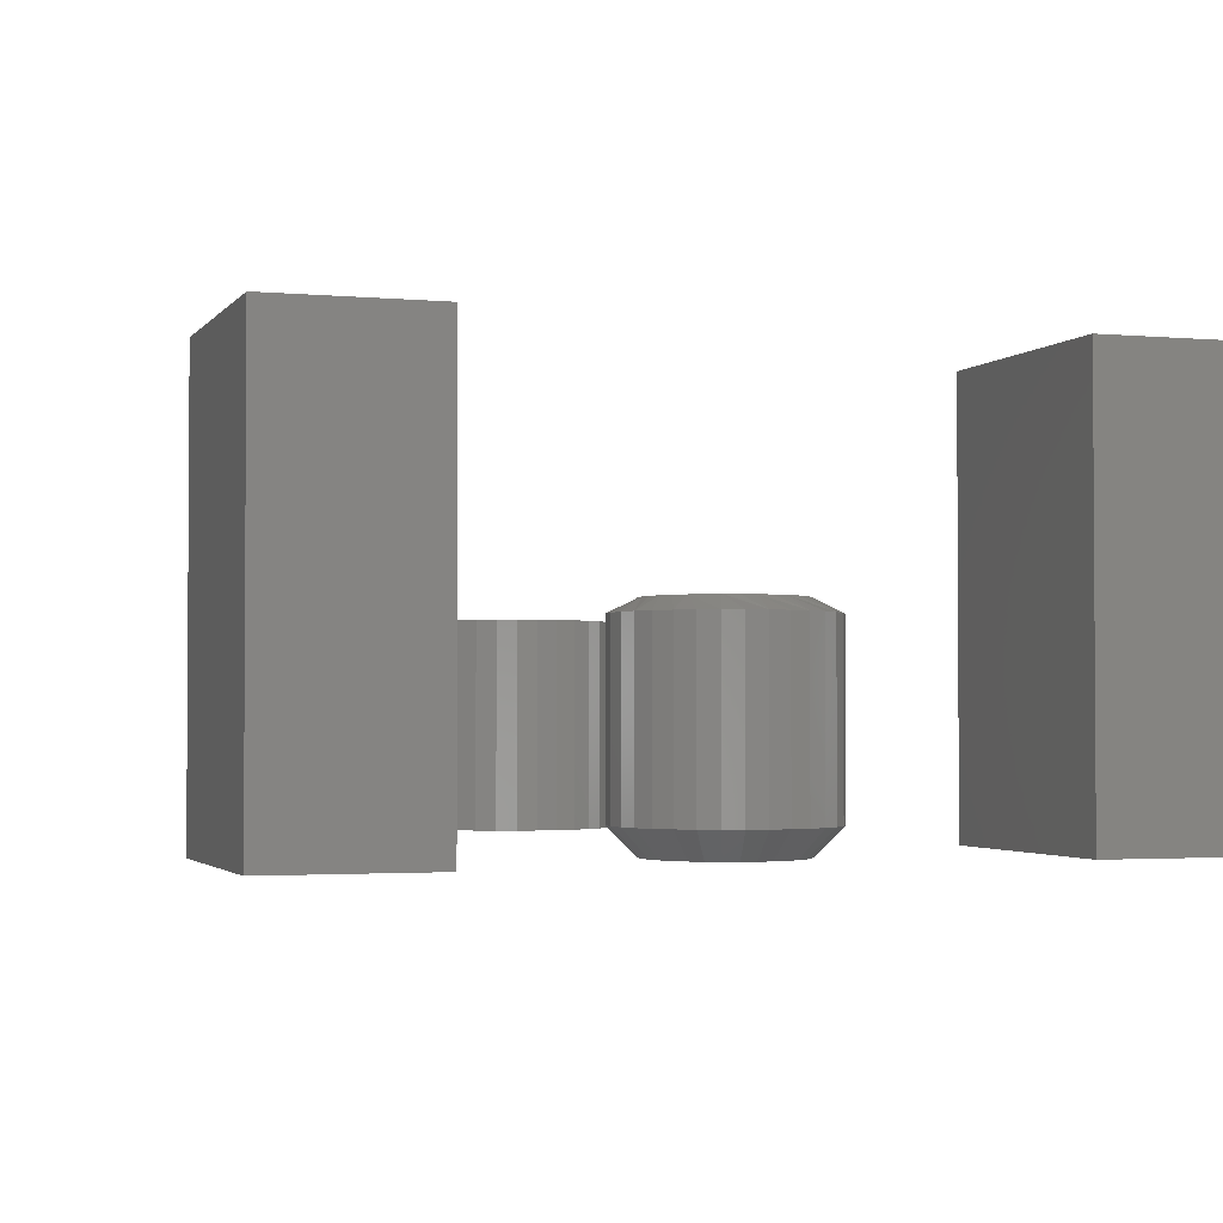
<metadata>
{"format":"stl","ext":"stl","renderer":"f3d","projection":"perspective","resolution":1024,"background":"white","views":[{"elev":-2.2,"azim":161.7,"up":"+Z"}]}
</metadata>
<code>
# stl→obj: 416 verts, 812 faces
v -0.0625 0.4297 0.25
v 0.03125 0.4297 0.25
v -0.0625 0.5781 0.25
v 0.03125 0.5781 0.25
v -0.0625 0.4297 0
v -0.0625 0.5781 0
v 0.03125 0.4297 0
v 0.03125 0.5781 0
v -0.4688 0.4297 0.25
v -0.375 0.4297 0.25
v -0.4688 0.5781 0.25
v -0.375 0.5781 0.25
v -0.4688 0.4297 0
v -0.4688 0.5781 0
v -0.375 0.4297 0
v -0.375 0.5781 0
v -0.2284 0.1883 0
v -0.2161 0.1895 0
v -0.2161 0.1817 0
v -0.2403 0.1847 0
v -0.2269 0.1806 0
v -0.2512 0.1788 0
v -0.2373 0.1774 0
v -0.2469 0.1723 0
v -0.2608 0.171 0
v -0.2553 0.1655 0
v -0.2686 0.1614 0
v -0.2621 0.1571 0
v -0.2745 0.1505 0
v -0.2673 0.1475 0
v -0.2781 0.1386 0
v -0.2704 0.1371 0
v -0.2781 0.114 0
v -0.2704 0.1155 0
v -0.2673 0.1051 0
v -0.2745 0.1021 0
v -0.2621 0.09557 0
v -0.2686 0.09123 0
v -0.2553 0.08718 0
v -0.2608 0.08166 0
v -0.2469 0.0803 0
v -0.2512 0.0738 0
v -0.2373 0.07518 0
v -0.2269 0.07203 0
v -0.2403 0.06797 0
v -0.2161 0.07097 0
v -0.2284 0.06437 0
v -0.2161 0.06316 0
v -0.2038 0.1883 0
v -0.1919 0.1847 0
v -0.2053 0.1806 0
v -0.181 0.1788 0
v -0.1949 0.1774 0
v -0.1854 0.1723 0
v -0.1715 0.171 0
v -0.177 0.1655 0
v -0.1636 0.1614 0
v -0.1701 0.1571 0
v -0.1578 0.1505 0
v -0.165 0.1475 0
v -0.1542 0.1386 0
v -0.1618 0.1371 0
v -0.1608 0.1263 0
v -0.165 0.1051 0
v -0.1618 0.1155 0
v -0.1542 0.114 0
v -0.1578 0.1021 0
v -0.1701 0.09557 0
v -0.1636 0.09123 0
v -0.177 0.08718 0
v -0.1715 0.08166 0
v -0.1854 0.0803 0
v -0.181 0.0738 0
v -0.1949 0.07518 0
v -0.2053 0.07203 0
v -0.1919 0.06797 0
v -0.2038 0.06437 0
v -0.153 0.1263 0
v -0.2793 0.1263 0
v -0.2715 0.1263 0
v -0.2053 0.07203 0.1172
v -0.1949 0.07518 0.1172
v -0.1854 0.0803 0.1172
v -0.177 0.08718 0.1172
v -0.1701 0.09557 0.1172
v -0.165 0.1051 0.1172
v -0.1618 0.1155 0.1172
v -0.1608 0.1263 0.1172
v -0.2161 0.07097 0.1172
v -0.2269 0.07203 0.1172
v -0.2373 0.07518 0.1172
v -0.2469 0.0803 0.1172
v -0.2553 0.08718 0.1172
v -0.2621 0.09557 0.1172
v -0.2673 0.1051 0.1172
v -0.2704 0.1155 0.1172
v -0.2715 0.1263 0.1172
v -0.2269 0.1806 0.1172
v -0.2373 0.1774 0.1172
v -0.2469 0.1723 0.1172
v -0.2553 0.1655 0.1172
v -0.2621 0.1571 0.1172
v -0.2673 0.1475 0.1172
v -0.2704 0.1371 0.1172
v -0.2161 0.1817 0.1172
v -0.2053 0.1806 0.1172
v -0.1949 0.1774 0.1172
v -0.1854 0.1723 0.1172
v -0.177 0.1655 0.1172
v -0.1701 0.1571 0.1172
v -0.165 0.1475 0.1172
v -0.1618 0.1371 0.1172
v -0.2161 0.5417 0.007812
v -0.2222 0.5412 0.007812
v -0.2281 0.5398 0.007812
v -0.2101 0.5412 0.007812
v -0.2042 0.5398 0.007812
v -0.2337 0.5375 0.007812
v -0.1985 0.5375 0.007812
v -0.2389 0.5344 0.007812
v -0.1933 0.5344 0.007812
v -0.2436 0.5304 0.007812
v -0.1887 0.5304 0.007812
v -0.2476 0.5258 0.007812
v -0.1847 0.5258 0.007812
v -0.2508 0.5206 0.007812
v -0.1814 0.5206 0.007812
v -0.2532 0.5149 0.007812
v -0.179 0.5149 0.007812
v -0.2547 0.5088 0.007812
v -0.1776 0.5088 0.007812
v -0.1776 0.4964 0.007812
v -0.2532 0.4904 0.007812
v -0.179 0.4904 0.007812
v -0.2508 0.4847 0.007812
v -0.1814 0.4847 0.007812
v -0.2476 0.4794 0.007812
v -0.1847 0.4794 0.007812
v -0.2436 0.4748 0.007812
v -0.1887 0.4748 0.007812
v -0.2389 0.4709 0.007812
v -0.1933 0.4709 0.007812
v -0.2337 0.4678 0.007812
v -0.1985 0.4678 0.007812
v -0.2281 0.4655 0.007812
v -0.2042 0.4655 0.007812
v -0.2222 0.4641 0.007812
v -0.2161 0.4636 0.007812
v -0.2101 0.4641 0.007812
v -0.1771 0.5026 0.007812
v -0.2552 0.5026 0.007812
v -0.2547 0.4964 0.007812
v -0.2662 0.5026 0.01886
v -0.2652 0.4929 0.01886
v -0.166 0.5026 0.01886
v -0.167 0.4929 0.01886
v -0.2624 0.4835 0.01886
v -0.2578 0.4748 0.01886
v -0.2515 0.4672 0.01886
v -0.2439 0.461 0.01886
v -0.2353 0.4564 0.01886
v -0.2259 0.4535 0.01886
v -0.2161 0.4525 0.01886
v -0.2063 0.4535 0.01886
v -0.197 0.4564 0.01886
v -0.1883 0.461 0.01886
v -0.1807 0.4672 0.01886
v -0.1745 0.4748 0.01886
v -0.1698 0.4835 0.01886
v -0.167 0.5124 0.01886
v -0.2652 0.5124 0.01886
v -0.1698 0.5218 0.01886
v -0.1745 0.5305 0.01886
v -0.1807 0.538 0.01886
v -0.1883 0.5443 0.01886
v -0.197 0.5489 0.01886
v -0.2063 0.5518 0.01886
v -0.2161 0.5527 0.01886
v -0.2259 0.5518 0.01886
v -0.2353 0.5489 0.01886
v -0.2439 0.5443 0.01886
v -0.2515 0.538 0.01886
v -0.2578 0.5305 0.01886
v -0.2624 0.5218 0.01886
v -0.2285 0.5411 0.1172
v -0.2224 0.5426 0.1172
v -0.2161 0.5431 0.1172
v -0.2099 0.5426 0.1172
v -0.2037 0.5411 0.1172
v -0.2343 0.5388 0.1172
v -0.1979 0.5388 0.1172
v -0.2397 0.5355 0.1172
v -0.1925 0.5355 0.1172
v -0.2445 0.5314 0.1172
v -0.1877 0.5314 0.1172
v -0.2487 0.5266 0.1172
v -0.1836 0.5266 0.1172
v -0.252 0.5212 0.1172
v -0.1802 0.5212 0.1172
v -0.2545 0.5153 0.1172
v -0.1777 0.5153 0.1172
v -0.256 0.5091 0.1172
v -0.1762 0.5091 0.1172
v -0.1777 0.4899 0.1172
v -0.2545 0.4899 0.1172
v -0.1762 0.4962 0.1172
v -0.252 0.484 0.1172
v -0.1802 0.484 0.1172
v -0.2487 0.4786 0.1172
v -0.1836 0.4786 0.1172
v -0.2445 0.4738 0.1172
v -0.1877 0.4738 0.1172
v -0.2397 0.4698 0.1172
v -0.1925 0.4698 0.1172
v -0.2343 0.4665 0.1172
v -0.1979 0.4665 0.1172
v -0.2285 0.4641 0.1172
v -0.2037 0.4641 0.1172
v -0.2224 0.4627 0.1172
v -0.2161 0.4622 0.1172
v -0.2099 0.4627 0.1172
v -0.256 0.4962 0.1172
v -0.2565 0.5026 0.1172
v -0.1757 0.5026 0.1172
v -0.2063 0.4535 0.1124
v -0.197 0.4564 0.1124
v -0.1883 0.461 0.1124
v -0.1807 0.4672 0.1124
v -0.1745 0.4748 0.1124
v -0.1698 0.4835 0.1124
v -0.167 0.4929 0.1124
v -0.166 0.5026 0.1124
v -0.2161 0.4525 0.1124
v -0.2259 0.4535 0.1124
v -0.2353 0.4564 0.1124
v -0.2439 0.461 0.1124
v -0.2515 0.4672 0.1124
v -0.2578 0.4748 0.1124
v -0.2624 0.4835 0.1124
v -0.2652 0.4929 0.1124
v -0.2662 0.5026 0.1124
v -0.2259 0.5518 0.1124
v -0.2353 0.5489 0.1124
v -0.2439 0.5443 0.1124
v -0.2515 0.538 0.1124
v -0.2578 0.5305 0.1124
v -0.2624 0.5218 0.1124
v -0.2652 0.5124 0.1124
v -0.2161 0.5527 0.1124
v -0.2063 0.5518 0.1124
v -0.197 0.5489 0.1124
v -0.1883 0.5443 0.1124
v -0.1807 0.538 0.1124
v -0.1745 0.5305 0.1124
v -0.1698 0.5218 0.1124
v -0.167 0.5124 0.1124
v -0.2284 0.1883 0.125
v -0.2038 0.1883 0.125
v -0.2161 0.1895 0.125
v -0.2403 0.1847 0.125
v -0.1919 0.1847 0.125
v -0.2512 0.1788 0.125
v -0.181 0.1788 0.125
v -0.2608 0.171 0.125
v -0.1715 0.171 0.125
v -0.2686 0.1614 0.125
v -0.1636 0.1614 0.125
v -0.1636 0.09123 0.125
v -0.2608 0.08166 0.125
v -0.1715 0.08166 0.125
v -0.2512 0.0738 0.125
v -0.181 0.0738 0.125
v -0.2403 0.06797 0.125
v -0.1919 0.06797 0.125
v -0.2284 0.06437 0.125
v -0.2038 0.06437 0.125
v -0.2161 0.06316 0.125
v -0.1578 0.1505 0.125
v -0.2745 0.1505 0.125
v -0.1542 0.1386 0.125
v -0.2781 0.1386 0.125
v -0.153 0.1263 0.125
v -0.2793 0.1263 0.125
v -0.1542 0.114 0.125
v -0.2781 0.114 0.125
v -0.1578 0.1021 0.125
v -0.2745 0.1021 0.125
v -0.2686 0.09123 0.125
v -0.1582 0.5026 0.01562
v -0.1582 0.5026 0.1172
v -0.1593 0.4913 0.01562
v -0.1593 0.4913 0.1172
v -0.1626 0.4805 0.01562
v -0.1626 0.4805 0.1172
v -0.168 0.4705 0.01562
v -0.168 0.4705 0.1172
v -0.1752 0.4617 0.01562
v -0.1752 0.4617 0.1172
v -0.184 0.4545 0.01562
v -0.184 0.4545 0.1172
v -0.194 0.4491 0.01562
v -0.194 0.4491 0.1172
v -0.2048 0.4458 0.01562
v -0.2048 0.4458 0.1172
v -0.2161 0.4447 0.01562
v -0.2161 0.4447 0.1172
v -0.2274 0.4458 0.01562
v -0.2274 0.4458 0.1172
v -0.2383 0.4491 0.01562
v -0.2383 0.4491 0.1172
v -0.2483 0.4545 0.01562
v -0.2483 0.4545 0.1172
v -0.2571 0.4617 0.01562
v -0.2571 0.4617 0.1172
v -0.2643 0.4705 0.01562
v -0.2643 0.4705 0.1172
v -0.2696 0.4805 0.01562
v -0.2696 0.4805 0.1172
v -0.2729 0.4913 0.01562
v -0.2729 0.4913 0.1172
v -0.274 0.5026 0.01562
v -0.274 0.5026 0.1172
v -0.2729 0.5139 0.01562
v -0.2729 0.5139 0.1172
v -0.2696 0.5248 0.01562
v -0.2696 0.5248 0.1172
v -0.2643 0.5348 0.01562
v -0.2643 0.5348 0.1172
v -0.2571 0.5436 0.01562
v -0.2571 0.5436 0.1172
v -0.2483 0.5508 0.01562
v -0.2483 0.5508 0.1172
v -0.2383 0.5561 0.01562
v -0.2383 0.5561 0.1172
v -0.2274 0.5594 0.01562
v -0.2274 0.5594 0.1172
v -0.2161 0.5605 0.01562
v -0.2161 0.5605 0.1172
v -0.2048 0.5594 0.01562
v -0.2048 0.5594 0.1172
v -0.194 0.5561 0.01562
v -0.194 0.5561 0.1172
v -0.184 0.5508 0.01562
v -0.184 0.5508 0.1172
v -0.1752 0.5436 0.01562
v -0.1752 0.5436 0.1172
v -0.168 0.5348 0.01562
v -0.168 0.5348 0.1172
v -0.1626 0.5248 0.01562
v -0.1626 0.5248 0.1172
v -0.1593 0.5139 0.01562
v -0.1593 0.5139 0.1172
v -0.2161 0.5449 0.125
v -0.2244 0.5441 0.125
v -0.2323 0.5417 0.125
v -0.2079 0.5441 0.125
v -0.1999 0.5417 0.125
v -0.2396 0.5378 0.125
v -0.1926 0.5378 0.125
v -0.246 0.5325 0.125
v -0.1862 0.5325 0.125
v -0.2513 0.5261 0.125
v -0.181 0.5261 0.125
v -0.2552 0.5188 0.125
v -0.1771 0.5188 0.125
v -0.2576 0.5109 0.125
v -0.1747 0.5109 0.125
v -0.1747 0.4944 0.125
v -0.2552 0.4865 0.125
v -0.1771 0.4865 0.125
v -0.2513 0.4791 0.125
v -0.181 0.4791 0.125
v -0.246 0.4727 0.125
v -0.1862 0.4727 0.125
v -0.2396 0.4675 0.125
v -0.1926 0.4675 0.125
v -0.2323 0.4636 0.125
v -0.1999 0.4636 0.125
v -0.2244 0.4612 0.125
v -0.2161 0.4604 0.125
v -0.2079 0.4612 0.125
v -0.1738 0.5026 0.125
v -0.2584 0.5026 0.125
v -0.2576 0.4944 0.125
v -0.2323 0.5417 0
v -0.2244 0.5441 0
v -0.2161 0.5449 0
v -0.2079 0.5441 0
v -0.1999 0.5417 0
v -0.2396 0.5378 0
v -0.1926 0.5378 0
v -0.246 0.5325 0
v -0.1862 0.5325 0
v -0.2513 0.5261 0
v -0.181 0.5261 0
v -0.2552 0.5188 0
v -0.1771 0.5188 0
v -0.2576 0.5109 0
v -0.1747 0.5109 0
v -0.1771 0.4865 0
v -0.2552 0.4865 0
v -0.1747 0.4944 0
v -0.2513 0.4791 0
v -0.181 0.4791 0
v -0.246 0.4727 0
v -0.1862 0.4727 0
v -0.2396 0.4675 0
v -0.1926 0.4675 0
v -0.2323 0.4636 0
v -0.1999 0.4636 0
v -0.2244 0.4612 0
v -0.2161 0.4604 0
v -0.2079 0.4612 0
v -0.2576 0.4944 0
v -0.2584 0.5026 0
v -0.1738 0.5026 0
f 1 2 3
f 3 2 4
f 5 6 7
f 7 6 8
f 6 5 3
f 3 5 1
f 8 6 4
f 4 6 3
f 7 8 2
f 2 8 4
f 5 7 1
f 1 7 2
f 9 10 11
f 11 10 12
f 13 14 15
f 15 14 16
f 14 13 11
f 11 13 9
f 16 14 12
f 12 14 11
f 15 16 10
f 10 16 12
f 13 15 9
f 9 15 10
f 17 18 19
f 20 17 19
f 20 19 21
f 21 22 20
f 23 22 21
f 22 23 24
f 24 25 22
f 25 24 26
f 26 27 25
f 27 26 28
f 28 29 27
f 30 29 28
f 31 29 30
f 32 31 30
f 33 34 35
f 35 36 33
f 36 35 37
f 37 38 36
f 39 38 37
f 40 38 39
f 41 40 39
f 42 40 41
f 41 43 42
f 42 43 44
f 44 45 42
f 45 44 46
f 47 45 46
f 48 47 46
f 19 18 49
f 49 50 19
f 51 19 50
f 52 51 50
f 52 53 51
f 54 53 52
f 55 54 52
f 56 54 55
f 57 56 55
f 58 56 57
f 59 58 57
f 59 60 58
f 60 59 61
f 61 62 60
f 62 61 63
f 64 65 66
f 67 64 66
f 68 64 67
f 69 68 67
f 69 70 68
f 70 69 71
f 71 72 70
f 72 71 73
f 74 72 73
f 75 74 73
f 76 75 73
f 46 75 76
f 46 76 77
f 77 48 46
f 78 66 65
f 78 65 63
f 78 63 61
f 79 31 32
f 79 32 80
f 79 80 34
f 79 34 33
f 46 81 75
f 75 81 82
f 75 82 74
f 74 82 83
f 74 83 72
f 72 83 84
f 72 84 70
f 70 84 85
f 70 85 68
f 68 85 86
f 68 86 64
f 64 86 87
f 64 87 65
f 65 87 88
f 65 88 63
f 81 46 89
f 89 46 44
f 89 44 90
f 90 44 43
f 90 43 91
f 91 43 41
f 91 41 92
f 92 41 39
f 92 39 93
f 93 39 37
f 93 37 94
f 94 37 35
f 94 35 95
f 95 35 34
f 95 34 96
f 96 34 80
f 96 80 97
f 19 98 21
f 21 98 99
f 21 99 23
f 23 99 100
f 23 100 24
f 24 100 101
f 24 101 26
f 26 101 102
f 26 102 28
f 28 102 103
f 28 103 30
f 30 103 104
f 30 104 32
f 32 104 97
f 32 97 80
f 98 19 105
f 105 19 51
f 105 51 106
f 106 51 53
f 106 53 107
f 107 53 54
f 107 54 108
f 108 54 56
f 108 56 109
f 109 56 58
f 109 58 110
f 110 58 60
f 110 60 111
f 111 60 62
f 111 62 112
f 112 62 63
f 112 63 88
f 105 106 98
f 99 98 106
f 107 99 106
f 100 99 107
f 108 100 107
f 101 100 108
f 109 101 108
f 102 101 109
f 110 102 109
f 103 102 110
f 111 103 110
f 85 94 86
f 93 94 85
f 84 93 85
f 92 93 84
f 83 92 84
f 91 92 83
f 82 91 83
f 90 91 82
f 81 90 82
f 89 90 81
f 94 95 86
f 86 95 96
f 86 96 87
f 87 96 97
f 87 97 88
f 88 97 104
f 88 104 112
f 112 104 103
f 112 103 111
f 113 114 115
f 116 113 115
f 116 115 117
f 117 115 118
f 117 118 119
f 119 118 120
f 119 120 121
f 121 120 122
f 121 122 123
f 123 122 124
f 123 124 125
f 125 124 126
f 125 126 127
f 127 126 128
f 127 128 129
f 129 128 130
f 129 130 131
f 132 133 134
f 134 133 135
f 134 135 136
f 136 135 137
f 136 137 138
f 138 137 139
f 138 139 140
f 140 139 141
f 140 141 142
f 142 141 143
f 142 143 144
f 144 143 145
f 144 145 146
f 146 145 147
f 146 147 148
f 146 148 149
f 131 130 150
f 150 130 151
f 150 151 132
f 132 151 152
f 132 152 133
f 153 154 151
f 154 152 151
f 150 132 155
f 132 156 155
f 154 157 133
f 152 154 133
f 158 159 137
f 135 158 137
f 135 157 158
f 133 157 135
f 159 160 139
f 137 159 139
f 160 161 143
f 141 160 143
f 141 139 160
f 162 163 147
f 145 162 147
f 145 161 162
f 143 161 145
f 164 165 146
f 149 164 146
f 149 148 164
f 166 167 142
f 144 166 142
f 144 165 166
f 146 165 144
f 167 168 138
f 140 167 138
f 168 169 136
f 138 168 136
f 134 156 132
f 134 169 156
f 136 169 134
f 148 147 163
f 163 164 148
f 140 142 167
f 155 170 150
f 170 131 150
f 151 130 153
f 130 171 153
f 170 172 129
f 131 170 129
f 173 174 125
f 127 173 125
f 127 172 173
f 129 172 127
f 174 175 123
f 125 174 123
f 175 176 119
f 121 175 119
f 121 123 175
f 177 178 116
f 117 177 116
f 117 176 177
f 119 176 117
f 179 180 115
f 114 179 115
f 114 113 179
f 181 182 120
f 118 181 120
f 118 180 181
f 115 180 118
f 182 183 124
f 122 182 124
f 183 184 126
f 124 183 126
f 128 171 130
f 128 184 171
f 126 184 128
f 113 116 178
f 178 179 113
f 122 120 182
f 185 186 187
f 185 187 188
f 189 185 188
f 190 185 189
f 191 190 189
f 192 190 191
f 193 192 191
f 194 192 193
f 195 194 193
f 196 194 195
f 197 196 195
f 198 196 197
f 199 198 197
f 200 198 199
f 201 200 199
f 202 200 201
f 203 202 201
f 204 205 206
f 207 205 204
f 208 207 204
f 209 207 208
f 210 209 208
f 211 209 210
f 212 211 210
f 213 211 212
f 214 213 212
f 215 213 214
f 216 215 214
f 217 215 216
f 218 217 216
f 219 217 218
f 220 219 218
f 221 220 218
f 205 222 206
f 206 222 223
f 206 223 224
f 224 223 202
f 224 202 203
f 163 225 164
f 164 225 226
f 164 226 165
f 165 226 227
f 165 227 166
f 166 227 228
f 166 228 167
f 167 228 229
f 167 229 168
f 168 229 230
f 168 230 169
f 169 230 231
f 169 231 156
f 156 231 232
f 156 232 155
f 225 163 233
f 233 163 162
f 233 162 234
f 234 162 161
f 234 161 235
f 235 161 160
f 235 160 236
f 236 160 159
f 236 159 237
f 237 159 158
f 237 158 238
f 238 158 157
f 238 157 239
f 239 157 154
f 239 154 240
f 240 154 153
f 240 153 241
f 178 242 179
f 179 242 243
f 179 243 180
f 180 243 244
f 180 244 181
f 181 244 245
f 181 245 182
f 182 245 246
f 182 246 183
f 183 246 247
f 183 247 184
f 184 247 248
f 184 248 171
f 171 248 241
f 171 241 153
f 242 178 249
f 249 178 177
f 249 177 250
f 250 177 176
f 250 176 251
f 251 176 175
f 251 175 252
f 252 175 174
f 252 174 253
f 253 174 173
f 253 173 254
f 254 173 172
f 254 172 255
f 255 172 170
f 255 170 256
f 256 170 155
f 256 155 232
f 207 237 238
f 238 239 207
f 207 239 205
f 211 235 236
f 236 237 211
f 211 237 209
f 217 233 234
f 234 235 217
f 217 235 215
f 216 228 227
f 227 226 216
f 216 226 218
f 210 230 229
f 229 228 210
f 210 228 212
f 231 230 204
f 204 230 208
f 239 222 205
f 237 207 209
f 235 211 213
f 235 213 215
f 233 217 219
f 233 219 220
f 225 233 220
f 226 225 220
f 226 220 221
f 226 221 218
f 228 216 214
f 228 214 212
f 230 210 208
f 223 222 239
f 223 239 240
f 223 240 241
f 232 231 204
f 232 204 206
f 232 206 224
f 199 253 254
f 254 255 199
f 199 255 201
f 195 251 252
f 252 253 195
f 195 253 197
f 189 249 250
f 250 251 189
f 189 251 191
f 190 245 244
f 244 243 190
f 190 243 185
f 196 247 246
f 246 245 196
f 196 245 194
f 248 247 200
f 200 247 198
f 255 203 201
f 253 199 197
f 251 195 193
f 251 193 191
f 249 189 188
f 249 188 187
f 242 249 187
f 243 242 187
f 243 187 186
f 243 186 185
f 245 190 192
f 245 192 194
f 247 196 198
f 241 248 200
f 241 200 202
f 241 202 223
f 224 203 255
f 224 255 256
f 224 256 232
f 257 258 259
f 258 257 260
f 258 260 261
f 261 260 262
f 261 262 263
f 263 262 264
f 263 264 265
f 265 264 266
f 265 266 267
f 268 269 270
f 270 269 271
f 270 271 272
f 272 271 273
f 272 273 274
f 274 273 275
f 274 275 276
f 276 275 277
f 267 266 278
f 278 266 279
f 278 279 280
f 280 279 281
f 280 281 282
f 282 281 283
f 282 283 284
f 284 283 285
f 284 285 286
f 286 285 287
f 286 287 268
f 268 287 288
f 268 288 269
f 78 282 66
f 66 282 284
f 66 284 67
f 67 284 286
f 67 286 69
f 69 286 268
f 69 268 71
f 71 268 270
f 71 270 73
f 73 270 272
f 73 272 76
f 76 272 274
f 76 274 77
f 77 274 276
f 77 276 48
f 48 276 277
f 48 277 47
f 47 277 275
f 47 275 45
f 45 275 273
f 45 273 42
f 42 273 271
f 42 271 40
f 40 271 269
f 40 269 38
f 38 269 288
f 38 288 36
f 36 288 287
f 36 287 33
f 33 287 285
f 33 285 79
f 79 285 283
f 79 283 31
f 31 283 281
f 31 281 29
f 29 281 279
f 29 279 27
f 27 279 266
f 27 266 25
f 25 266 264
f 25 264 22
f 22 264 262
f 22 262 20
f 20 262 260
f 20 260 17
f 17 260 257
f 17 257 18
f 18 257 259
f 18 259 49
f 49 259 258
f 49 258 50
f 50 258 261
f 50 261 52
f 52 261 263
f 52 263 55
f 55 263 265
f 55 265 57
f 57 265 267
f 57 267 59
f 59 267 278
f 59 278 61
f 61 278 280
f 61 280 78
f 78 280 282
f 289 290 291
f 291 290 292
f 291 292 293
f 293 292 294
f 293 294 295
f 295 294 296
f 295 296 297
f 297 296 298
f 297 298 299
f 299 298 300
f 299 300 301
f 301 300 302
f 301 302 303
f 303 302 304
f 303 304 305
f 305 304 306
f 305 306 307
f 307 306 308
f 307 308 309
f 309 308 310
f 309 310 311
f 311 310 312
f 311 312 313
f 313 312 314
f 313 314 315
f 315 314 316
f 315 316 317
f 317 316 318
f 317 318 319
f 319 318 320
f 319 320 321
f 321 320 322
f 321 322 323
f 323 322 324
f 323 324 325
f 325 324 326
f 325 326 327
f 327 326 328
f 327 328 329
f 329 328 330
f 329 330 331
f 331 330 332
f 331 332 333
f 333 332 334
f 333 334 335
f 335 334 336
f 335 336 337
f 337 336 338
f 337 338 339
f 339 338 340
f 339 340 341
f 341 340 342
f 341 342 343
f 343 342 344
f 343 344 345
f 345 344 346
f 345 346 347
f 347 346 348
f 347 348 349
f 349 348 350
f 349 350 351
f 351 350 352
f 351 352 289
f 289 352 290
f 353 354 355
f 356 353 355
f 356 355 357
f 357 355 358
f 357 358 359
f 359 358 360
f 359 360 361
f 361 360 362
f 361 362 363
f 363 362 364
f 363 364 365
f 365 364 366
f 365 366 367
f 368 369 370
f 370 369 371
f 370 371 372
f 372 371 373
f 372 373 374
f 374 373 375
f 374 375 376
f 376 375 377
f 376 377 378
f 378 377 379
f 378 379 380
f 378 380 381
f 367 366 382
f 382 366 383
f 382 383 368
f 368 383 384
f 368 384 369
f 364 326 324
f 365 367 350
f 365 350 348
f 365 348 346
f 363 365 346
f 361 363 346
f 361 346 344
f 361 344 342
f 359 361 342
f 357 359 342
f 357 342 340
f 357 340 338
f 356 357 338
f 353 356 338
f 353 338 336
f 353 336 334
f 354 353 334
f 355 354 334
f 355 334 332
f 355 332 330
f 358 355 330
f 360 358 330
f 360 330 328
f 360 328 326
f 362 360 326
f 364 362 326
f 382 290 352
f 382 352 350
f 382 350 367
f 322 383 366
f 322 366 364
f 322 364 324
f 370 294 292
f 369 384 318
f 369 318 316
f 369 316 314
f 371 369 314
f 373 371 314
f 373 314 312
f 373 312 310
f 375 373 310
f 377 375 310
f 377 310 308
f 377 308 306
f 379 377 306
f 380 379 306
f 380 306 304
f 380 304 302
f 381 380 302
f 378 381 302
f 378 302 300
f 378 300 298
f 376 378 298
f 374 376 298
f 374 298 296
f 374 296 294
f 372 374 294
f 370 372 294
f 383 322 320
f 383 320 318
f 383 318 384
f 290 382 368
f 290 368 370
f 290 370 292
f 385 386 387
f 385 387 388
f 389 385 388
f 390 385 389
f 391 390 389
f 392 390 391
f 393 392 391
f 394 392 393
f 395 394 393
f 396 394 395
f 397 396 395
f 398 396 397
f 399 398 397
f 400 401 402
f 403 401 400
f 404 403 400
f 405 403 404
f 406 405 404
f 407 405 406
f 408 407 406
f 409 407 408
f 410 409 408
f 411 409 410
f 412 411 410
f 413 412 410
f 401 414 402
f 402 414 415
f 402 415 416
f 416 415 398
f 416 398 399
f 416 351 289
f 416 399 351
f 321 398 415
f 321 323 398
f 397 349 351
f 397 351 399
f 395 345 347
f 347 349 395
f 395 349 397
f 389 341 343
f 389 343 391
f 343 393 391
f 388 337 339
f 339 341 388
f 388 341 389
f 385 333 335
f 385 335 386
f 335 387 386
f 390 329 331
f 331 333 390
f 390 333 385
f 396 325 327
f 396 327 394
f 327 392 394
f 323 325 398
f 398 325 396
f 345 395 393
f 393 343 345
f 337 388 387
f 387 335 337
f 329 390 392
f 392 327 329
f 415 319 321
f 415 414 319
f 289 402 416
f 289 291 402
f 401 317 319
f 401 319 414
f 403 313 315
f 315 317 403
f 403 317 401
f 409 309 311
f 409 311 407
f 311 405 407
f 411 305 307
f 307 309 411
f 411 309 409
f 410 301 303
f 410 303 413
f 303 412 413
f 408 297 299
f 299 301 408
f 408 301 410
f 400 293 295
f 400 295 404
f 295 406 404
f 291 293 402
f 402 293 400
f 313 403 405
f 405 311 313
f 305 411 412
f 412 303 305
f 297 408 406
f 406 295 297

</code>
